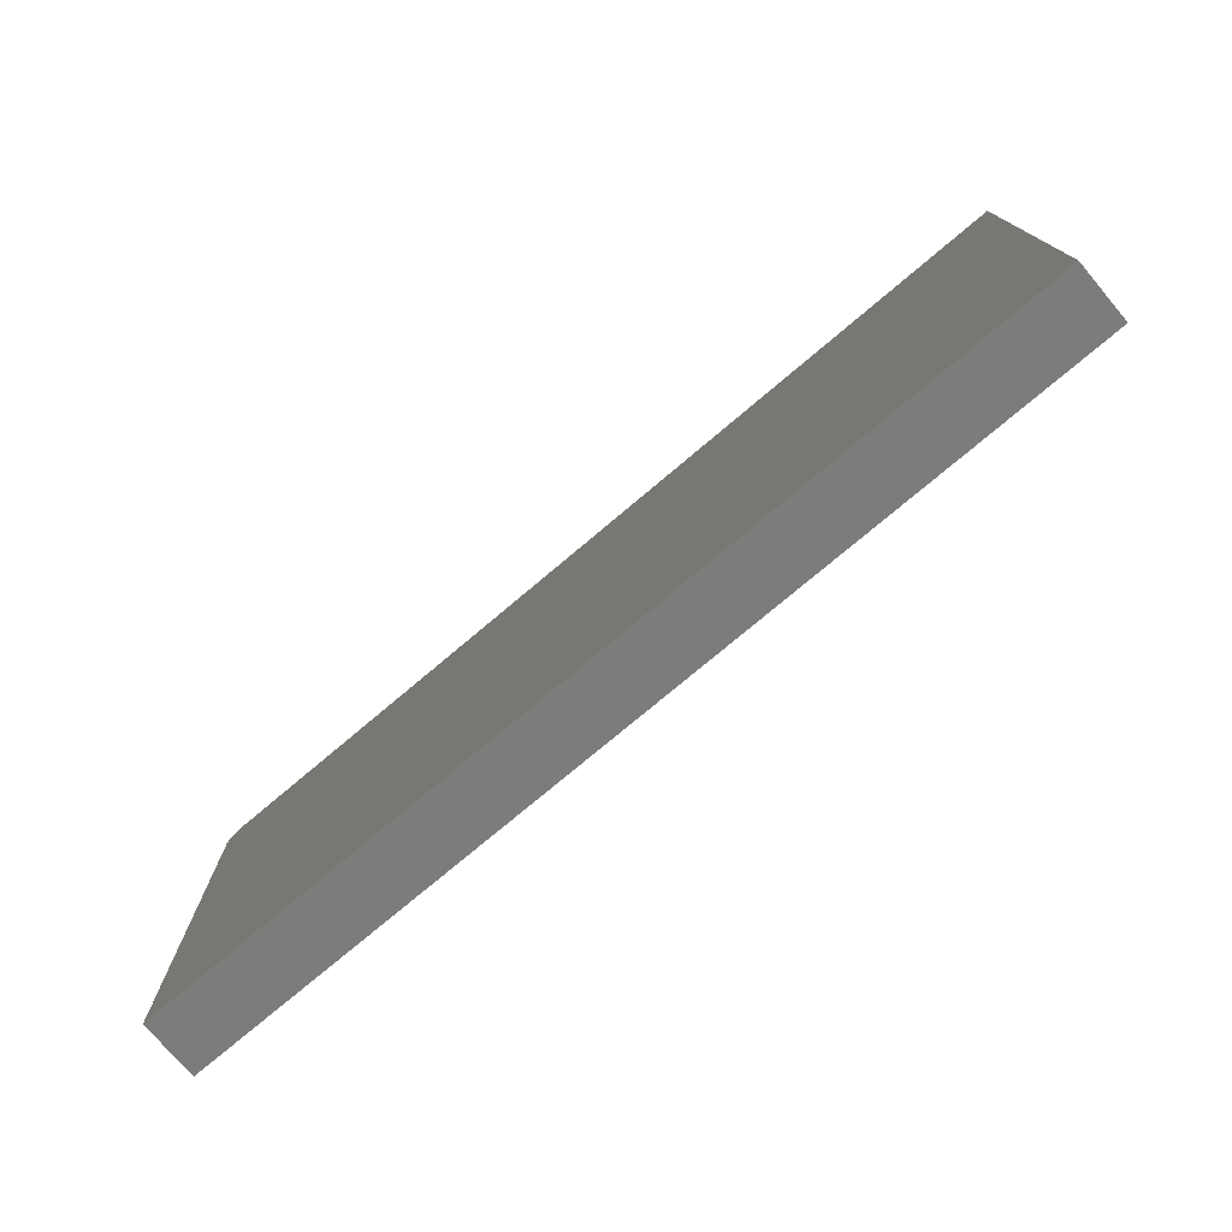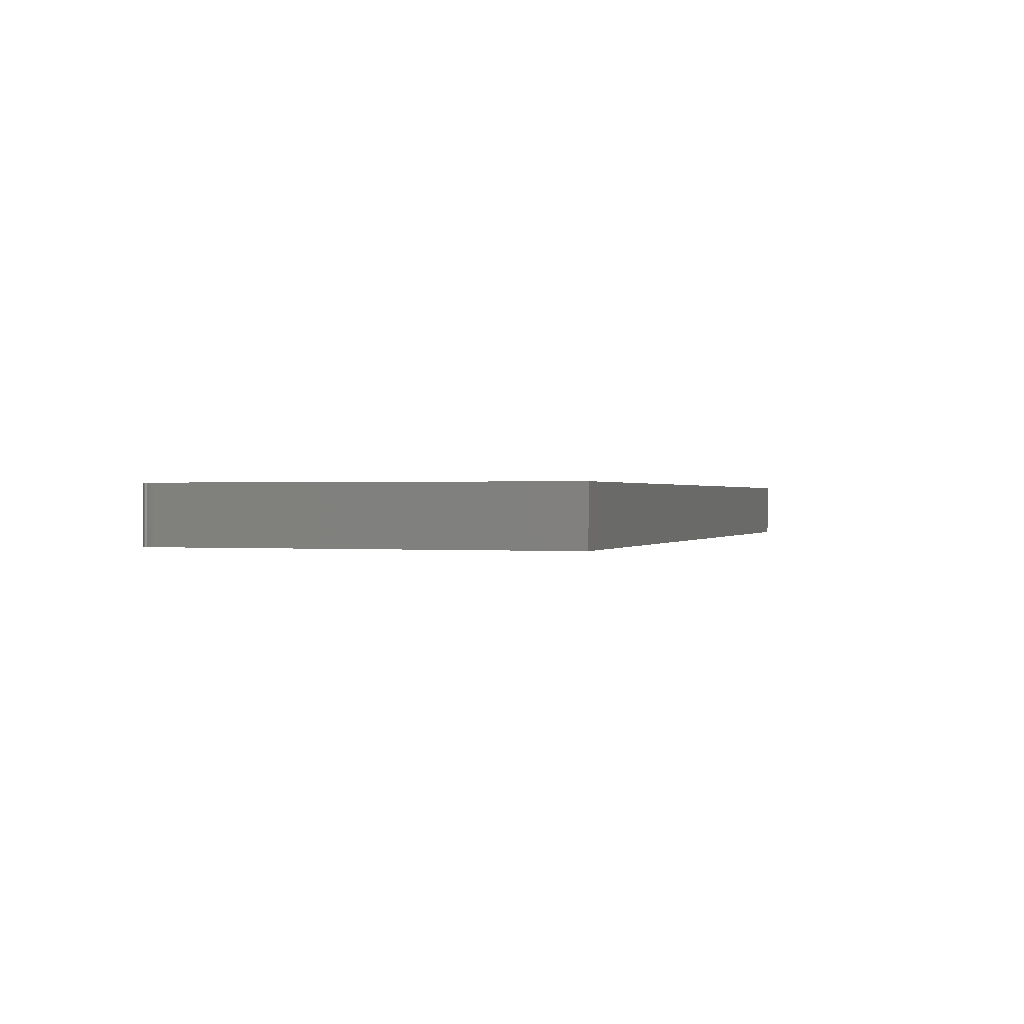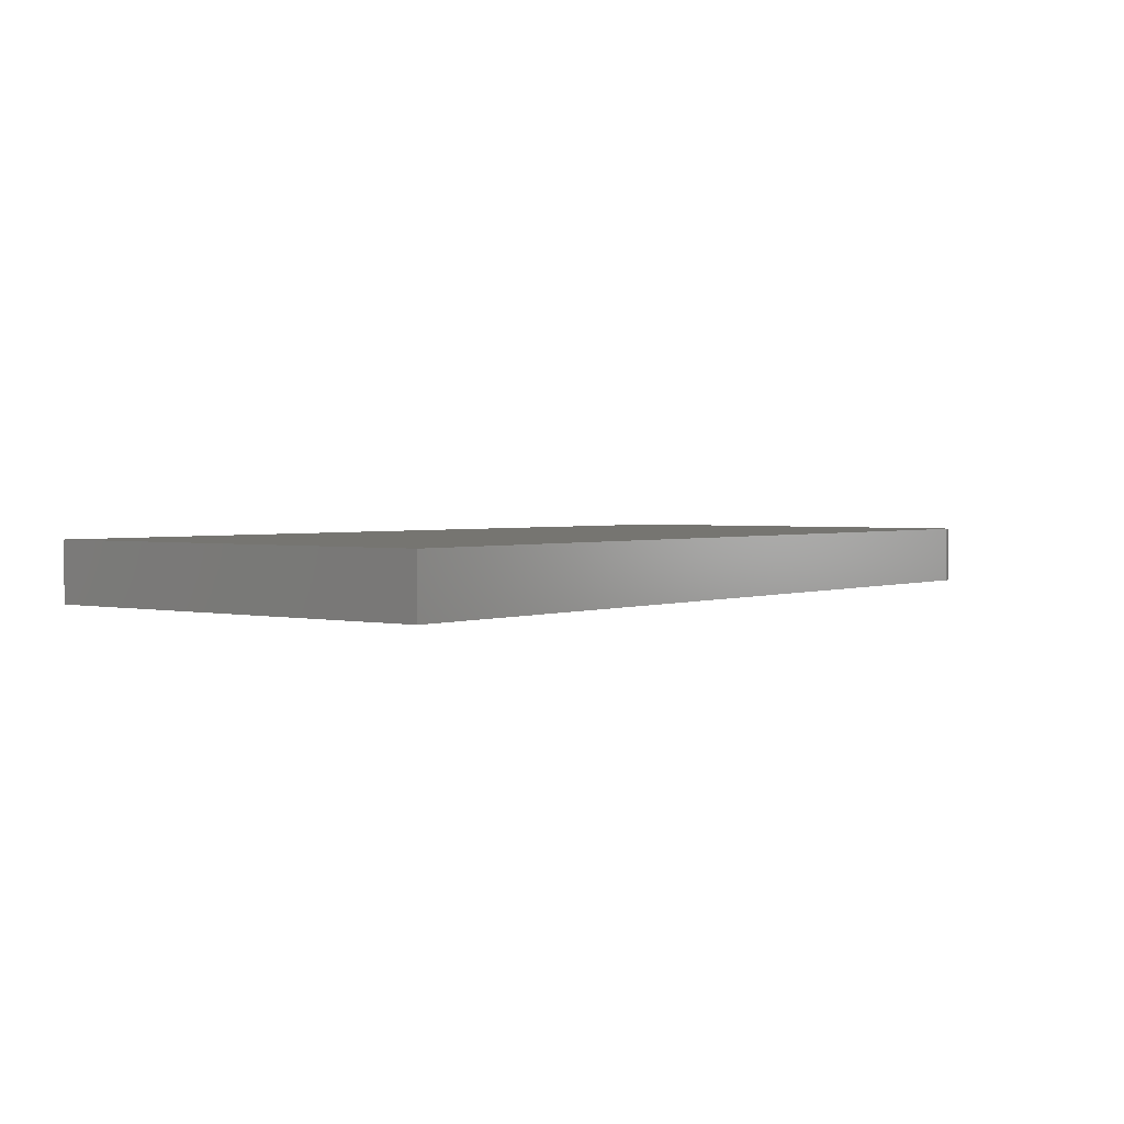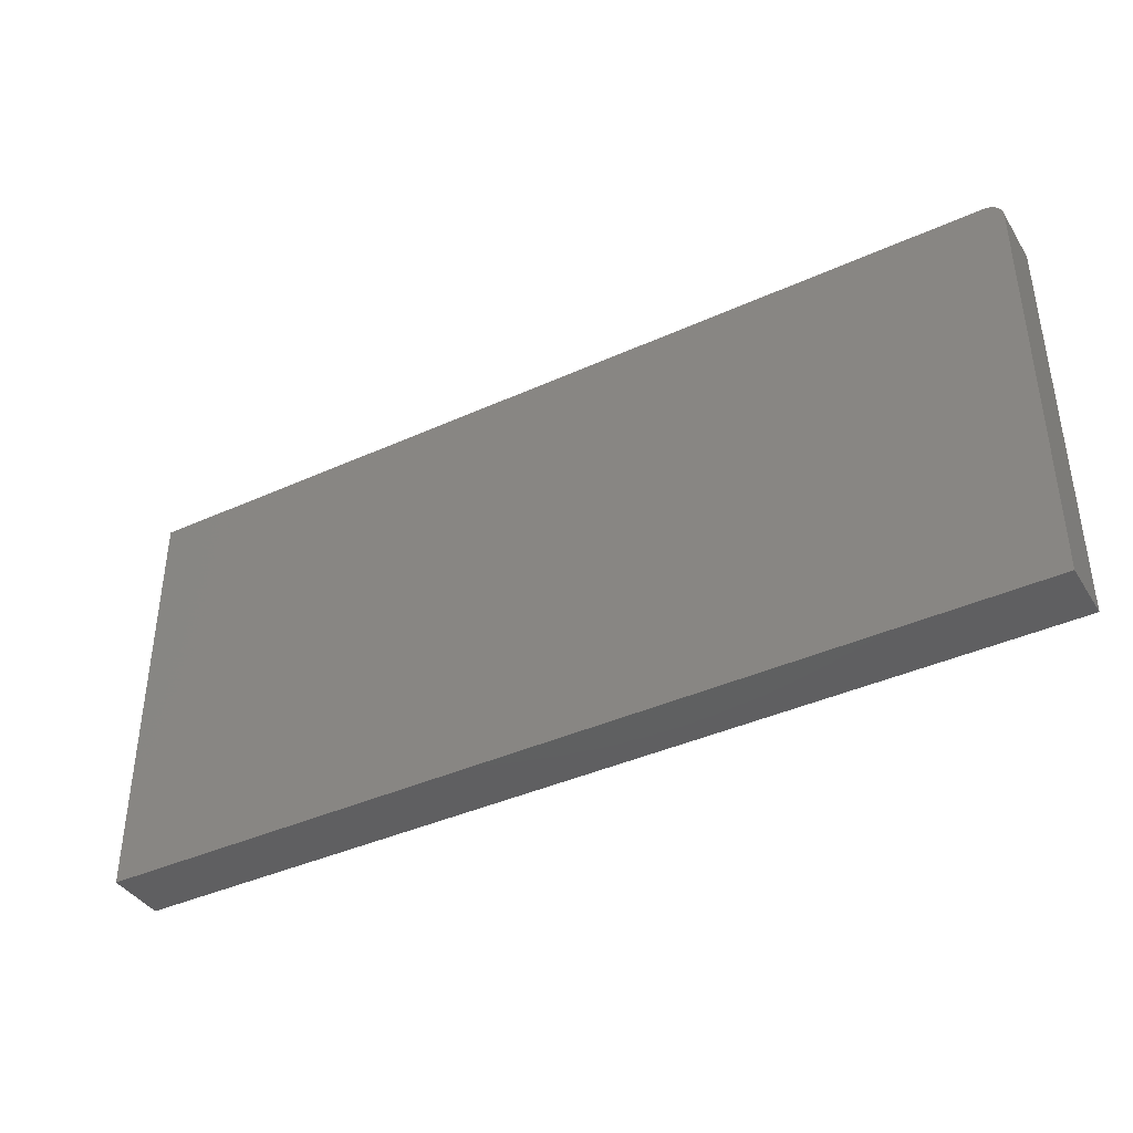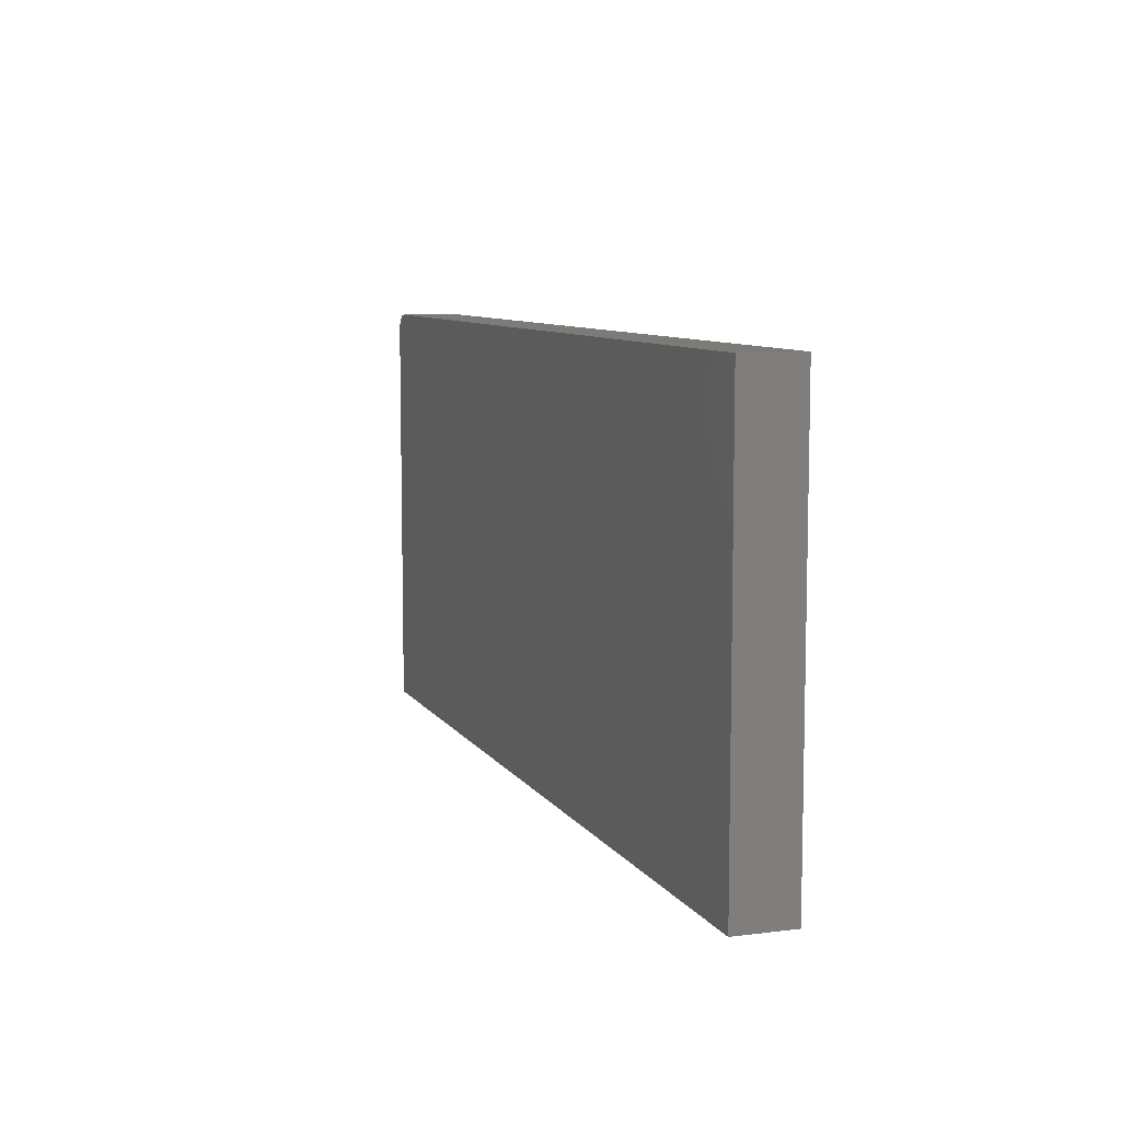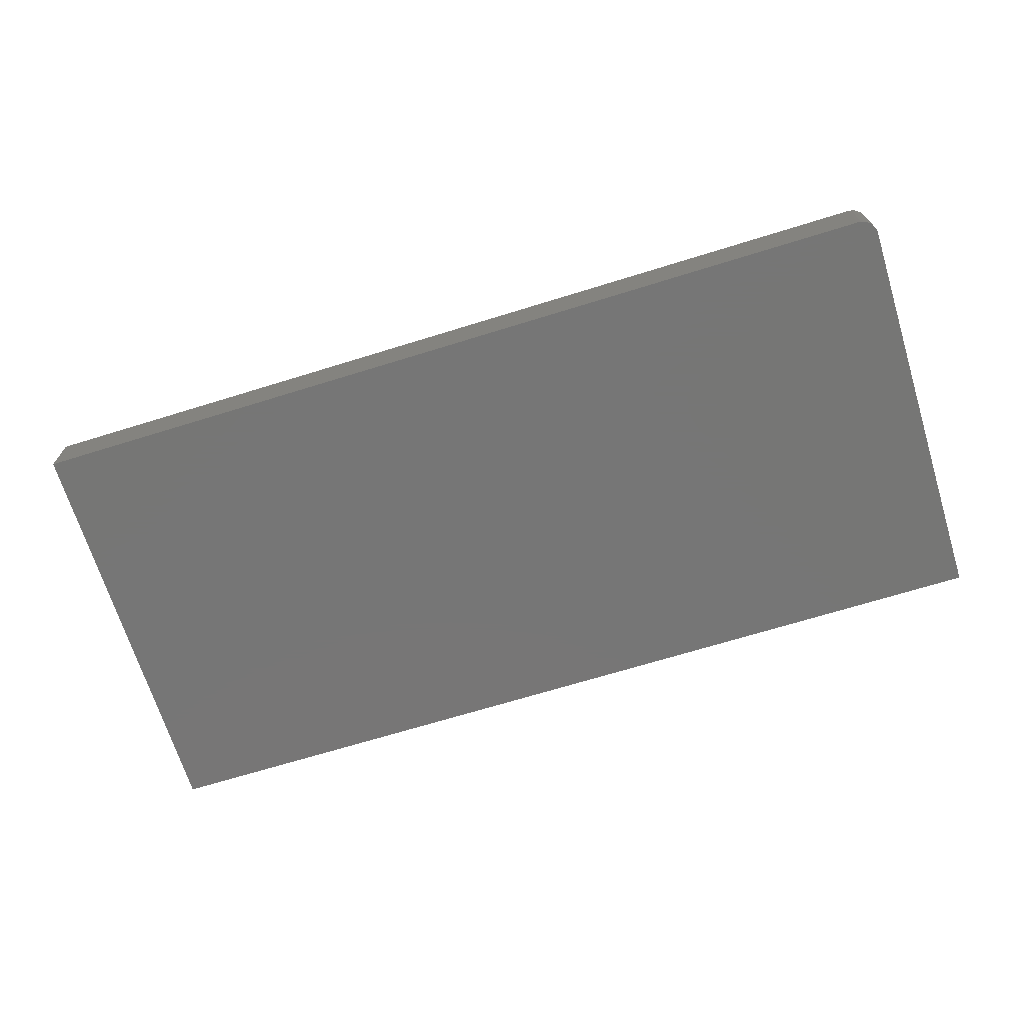
<metadata>
{"format":"stl","ext":"stl","renderer":"f3d","projection":"perspective","resolution":1024,"background":"white","views":[{"elev":-75.4,"azim":-139.8,"up":"+Z"},{"elev":0.4,"azim":107.6,"up":"+Y"},{"elev":2.2,"azim":-52.5,"up":"+Y"},{"elev":-39.9,"azim":29.3,"up":"+Z"},{"elev":8.4,"azim":-109.1,"up":"+Z"},{"elev":-68.8,"azim":17.2,"up":"+Y"}]}
</metadata>
<code>
# stl→obj: 26 verts, 48 faces
v 0.001151 -0.07812 -2.925e-17
v 0.75 -0.07812 0.5447
v -0.4766 -0.07812 0
v 0.75 -0.07812 -7.511e-17
v 0.7266 -0.07812 0.5681
v 0.7355 -0.07812 0.5663
v 0.7311 -0.07812 0.5676
v -0.4766 -0.07812 0.5681
v 0.7495 -0.07812 0.5492
v 0.7482 -0.07812 0.5536
v 0.7461 -0.07812 0.5577
v 0.7431 -0.07812 0.5612
v 0.7396 -0.07812 0.5641
v -0.4766 0 0
v 0.75 6.809e-17 0.5447
v 0.001151 2.652e-17 -2.925e-17
v 0.75 6.809e-17 -7.511e-17
v 0.7311 6.704e-17 0.5676
v 0.7355 6.728e-17 0.5663
v 0.7266 6.679e-17 0.5681
v -0.4766 1.931e-33 0.5681
v 0.7396 6.751e-17 0.5641
v 0.7431 6.771e-17 0.5612
v 0.7461 6.787e-17 0.5577
v 0.7482 6.799e-17 0.5536
v 0.7495 6.806e-17 0.5492
f 1 2 3
f 1 4 2
f 5 6 7
f 8 3 2
f 8 2 9
f 8 9 10
f 8 10 11
f 8 11 12
f 8 12 13
f 8 13 6
f 8 6 5
f 14 15 16
f 15 17 16
f 18 19 20
f 21 20 19
f 21 19 22
f 21 22 23
f 21 23 24
f 21 24 25
f 21 25 26
f 21 26 15
f 21 15 14
f 5 20 8
f 8 20 21
f 4 17 2
f 2 17 15
f 20 5 18
f 18 5 7
f 18 7 19
f 19 7 6
f 19 6 22
f 22 6 13
f 22 13 23
f 23 13 12
f 23 12 24
f 24 12 11
f 24 11 25
f 25 11 10
f 25 10 26
f 26 10 9
f 26 9 15
f 15 9 2
f 8 21 3
f 3 21 14
f 1 16 4
f 4 16 17
f 3 14 1
f 1 14 16

</code>
